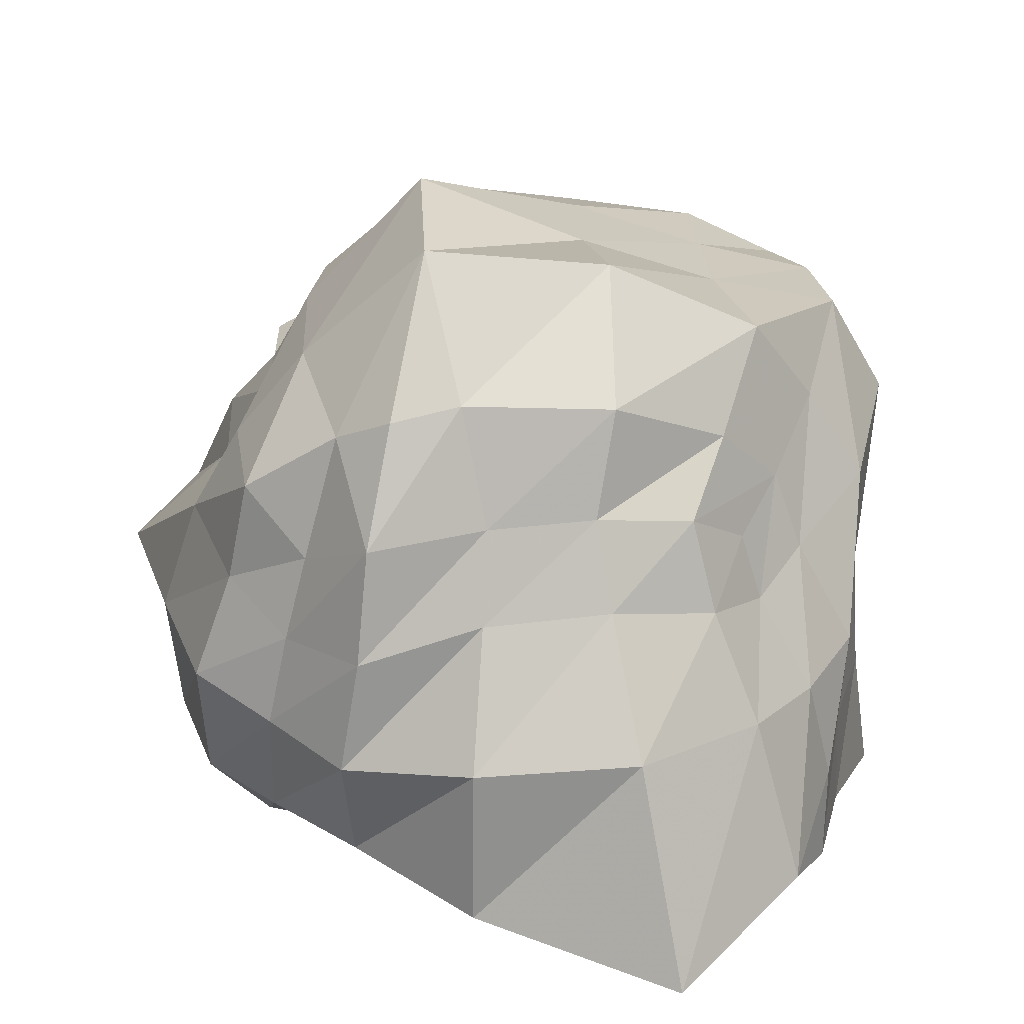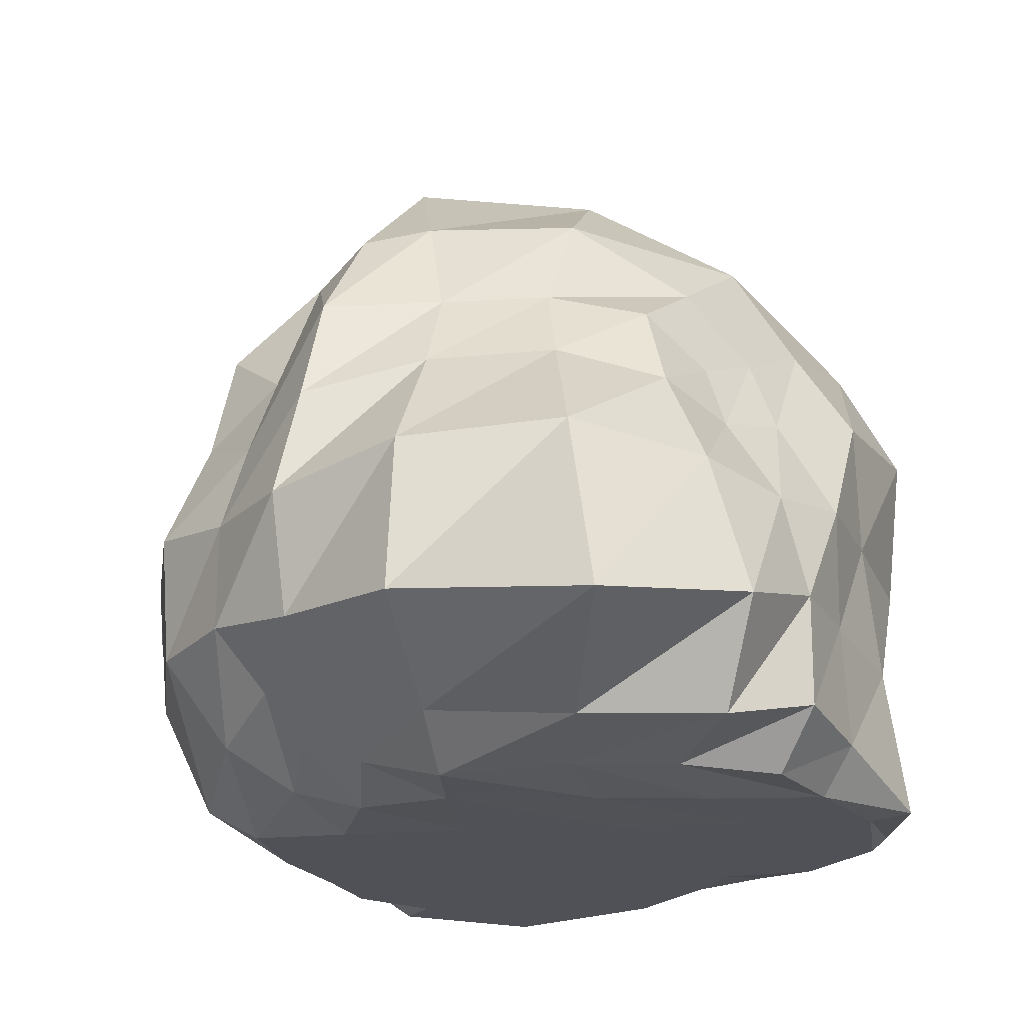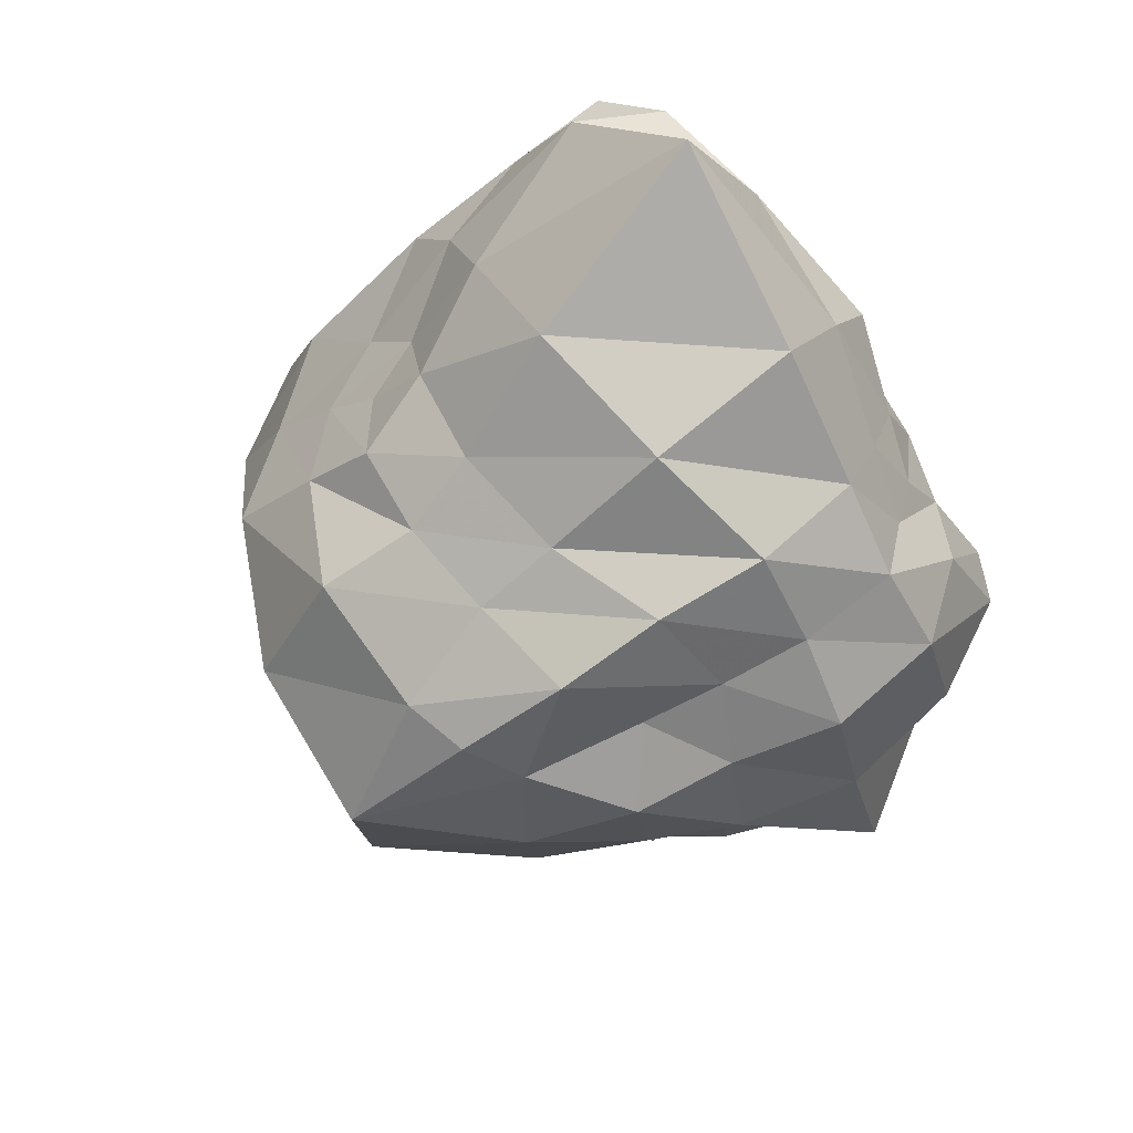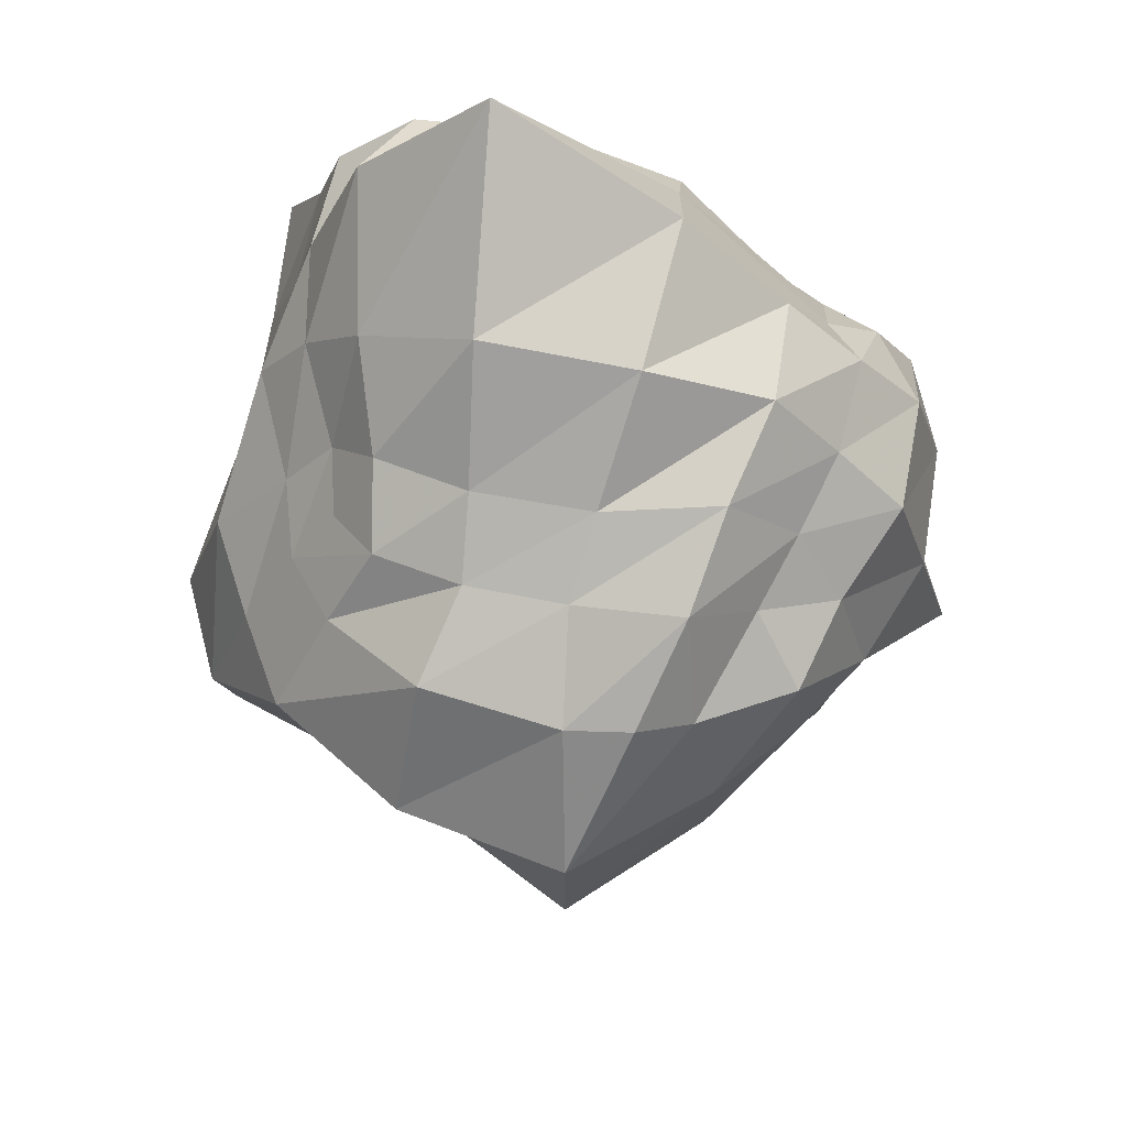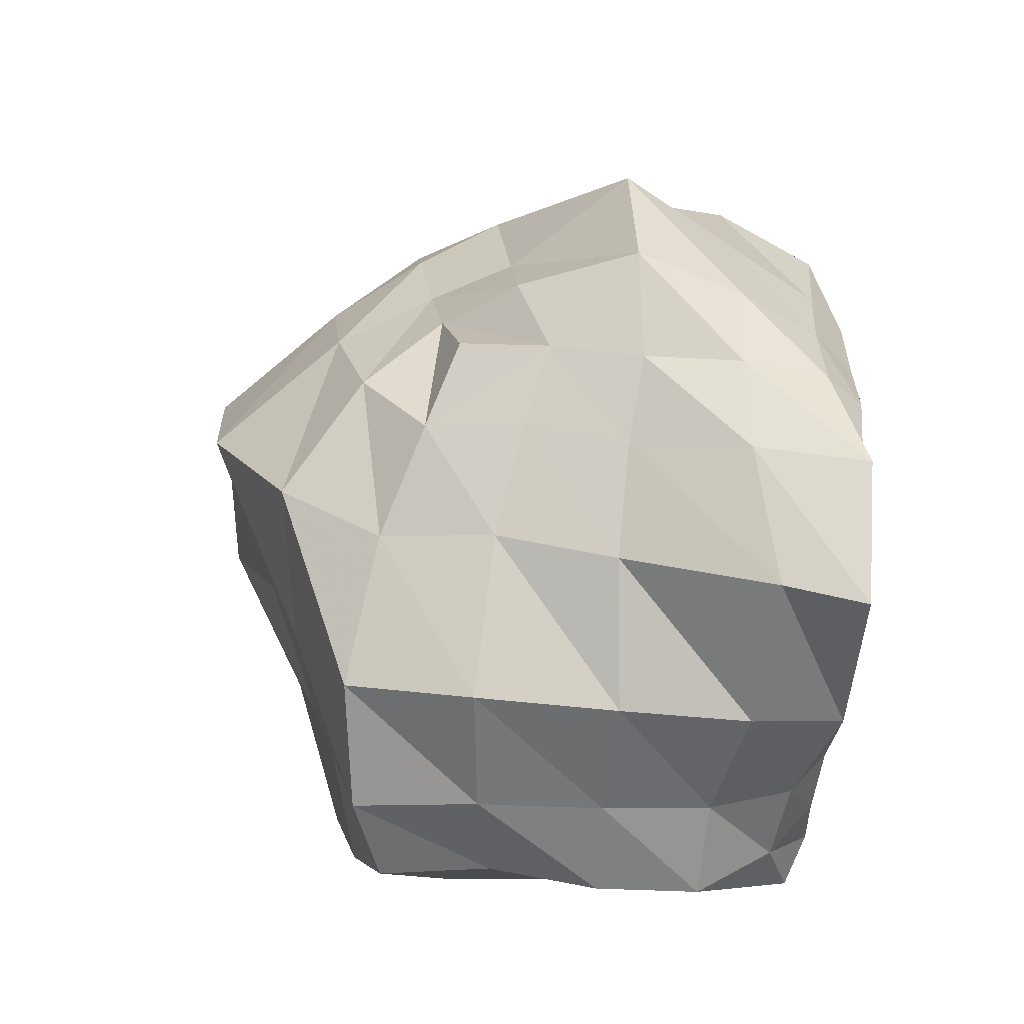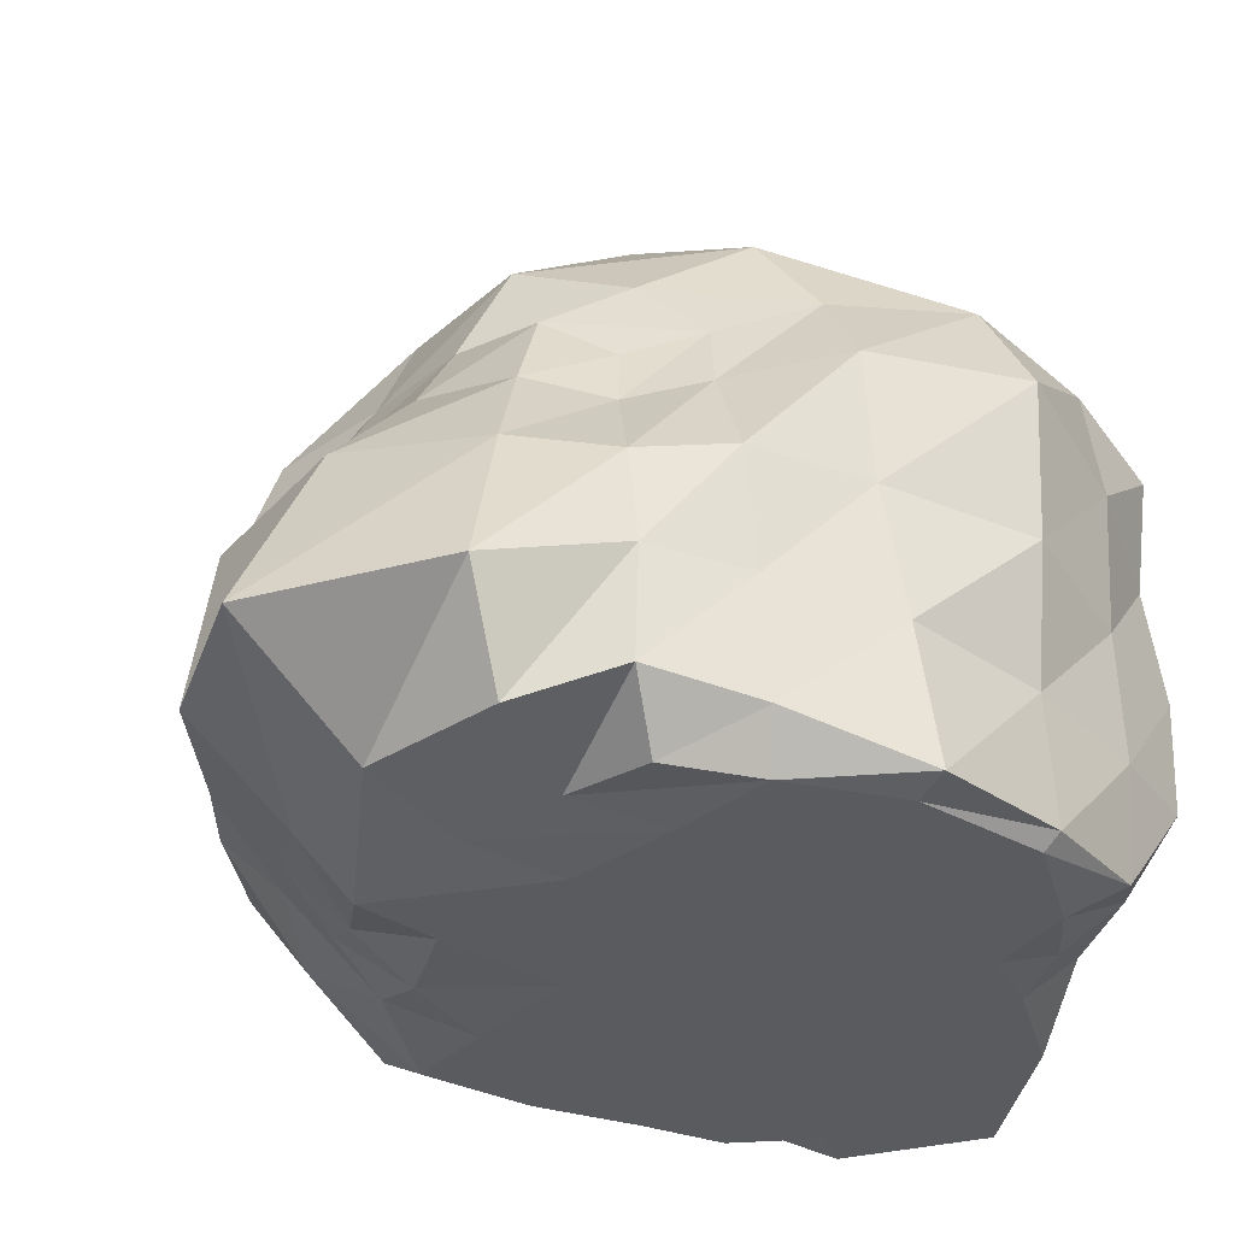
<metadata>
{"format":"obj","ext":"obj","renderer":"f3d","projection":"perspective","resolution":1024,"background":"white","views":[{"elev":33.5,"azim":-3.8,"up":"+Y"},{"elev":-20.4,"azim":7.4,"up":"+Y"},{"elev":72.4,"azim":-128.7,"up":"+Z"},{"elev":67.2,"azim":-165.9,"up":"+Z"},{"elev":-76.4,"azim":-93.9,"up":"+Z"},{"elev":-33.0,"azim":51.3,"up":"+Y"}]}
</metadata>
<code>
v  -0.6945 0.1061 0.643
v  -0.7626 0.0117 0.4315
v  -0.5369 -0.057 0.4832
v  -0.4933 0.0274 0.7229
v  -0.2413 -0.0691 0.6158
v  -0.2191 -0.0691 0.8964
v  0.2236 -0.0674 0.5504
v  0.1641 -0.0324 0.8473
v  0.5897 -0.0691 0.5061
v  0.4957 -0.0282 0.7802
v  0.9228 -0.0691 0.4801
v  0.8003 -0.0614 0.747
v  -0.9432 -0.0691 0.1678
v  -0.6466 -0.0691 0.1812
v  -0.2482 -0.0691 0.1989
v  0.252 -0.0691 0.1692
v  0.681 -0.0691 0.1684
v  1.066 -0.0691 0.1421
v  -0.9193 -0.0691 -0.2075
v  -0.6938 -0.0691 -0.2721
v  -0.2874 -0.0691 -0.3848
v  0.2666 -0.0691 -0.3154
v  0.6855 -0.0691 -0.2747
v  1.072 -0.0691 -0.2787
v  -0.8297 -0.0691 -0.538
v  -0.6275 -0.0691 -0.6714
v  -0.2687 -0.0691 -0.8975
v  0.2275 -0.0691 -0.7358
v  0.565 -0.0691 -0.6131
v  0.8581 -0.0691 -0.5667
v  -0.7731 -0.0691 -0.8116
v  -0.5661 -0.0691 -1.018
v  -0.1913 -0.0691 -1.139
v  0.1859 -0.0691 -0.9538
v  0.4578 -0.0691 -0.817
v  0.6813 -0.053 -0.7295
v  -0.7933 1.305 0.7405
v  -0.5989 1.471 0.9663
v  -0.6812 1.684 0.6341
v  -0.977 1.467 0.5574
v  -0.2933 1.839 0.7294
v  -0.5126 1.797 0.7463
v  -0.2258 1.493 0.9001
v  0.1154 1.501 0.8768
v  0.1823 1.813 0.7385
v  0.4255 1.448 0.825
v  0.5441 1.611 0.5888
v  0.6053 1.294 0.6915
v  0.7379 1.391 0.4855
v  -0.7803 1.762 0.2354
v  -1.01 1.451 0.1893
v  -0.3843 2.17 0.335
v  0.1984 2.091 0.3175
v  0.6852 1.827 0.2743
v  0.8868 1.53 0.21
v  -0.766 1.712 -0.2337
v  -0.9304 1.393 -0.163
v  -0.3745 2.13 -0.2561
v  0.1615 1.906 -0.2102
v  0.6098 1.735 -0.2199
v  1.032 1.627 -0.2381
v  -0.7063 1.596 -0.6602
v  -0.8981 1.345 -0.4854
v  -0.3414 1.843 -0.7987
v  0.1831 1.779 -0.7173
v  0.6251 1.633 -0.6719
v  1.014 1.538 -0.6441
v  -0.6225 1.373 -0.9077
v  -0.887 1.277 -0.8068
v  -0.2599 1.498 -0.9982
v  0.2057 1.579 -1.169
v  0.6447 1.533 -1.107
v  0.9329 1.433 -0.9786
v  -0.5822 0.1908 0.8844
v  -0.798 0.2528 0.7468
v  -0.2412 0.0833 1.079
v  0.2236 0.027 1.182
v  0.6597 0.0353 1.098
v  0.9093 0.1111 0.8875
v  -0.6705 0.3933 1.079
v  -0.9335 0.4289 0.8792
v  -0.3042 0.3577 1.401
v  0.331 0.2494 1.671
v  0.7516 0.3483 1.263
v  0.91 0.458 0.8754
v  -0.7039 0.7728 1.148
v  -0.9309 0.767 0.8769
v  -0.296 0.8617 1.323
v  0.2245 0.8919 1.339
v  0.6218 0.8419 1.091
v  0.8327 0.7922 0.8473
v  -0.6396 1.126 1.081
v  -0.8658 1.047 0.811
v  -0.2491 1.23 1.047
v  0.1548 1.25 1.028
v  0.4905 1.173 0.9399
v  0.6665 1.086 0.7436
v  1.016 0.0742 0.5505
v  1.195 -0.053 0.1706
v  1.121 -0.0232 -0.2947
v  0.9963 0.0044 -0.6774
v  0.8123 0.0927 -0.8599
v  0.9952 0.4526 0.5641
v  1.127 0.4018 0.1852
v  1.102 0.385 -0.2856
v  1.026 0.3534 -0.6862
v  0.9275 0.3442 -0.9747
v  1.001 0.8167 0.6129
v  1.079 0.8211 0.2308
v  1.173 0.808 -0.2633
v  1.036 0.7449 -0.6549
v  0.9356 0.6913 -0.9827
v  0.8218 1.151 0.547
v  1.069 1.24 0.2559
v  1.222 1.284 -0.2447
v  1.072 1.173 -0.6514
v  0.9013 1.061 -0.9479
v  0.5531 0.0547 -0.9433
v  0.2348 -0.0691 -1.117
v  -0.2476 -0.0691 -1.4
v  -0.6532 -0.0691 -1.147
v  -0.8681 0.0597 -0.8832
v  0.6007 0.3335 -1.024
v  0.2331 0.2416 -1.187
v  -0.2753 0.2082 -1.343
v  -0.6687 0.3136 -1.116
v  -0.9113 0.3462 -0.9183
v  0.6075 0.6982 -1.079
v  0.2082 0.6799 -1.243
v  -0.2802 0.717 -1.156
v  -0.633 0.7053 -1.002
v  -0.9007 0.6706 -0.8915
v  0.6041 1.118 -1.123
v  0.1848 1.154 -1.274
v  -0.3067 1.122 -1.064
v  -0.6485 1.049 -0.9285
v  -0.9021 0.9811 -0.8237
v  -0.9561 0.0714 -0.5879
v  -1.029 0.0512 -0.2377
v  -1.103 0.0177 0.1835
v  -0.9647 0.1342 0.5467
v  -1.096 0.3421 -0.6669
v  -1.196 0.3482 -0.2496
v  -1.258 0.3573 0.2161
v  -1.151 0.4053 0.6339
v  -1.217 0.7054 -0.7258
v  -1.418 0.7376 -0.2898
v  -1.294 0.7882 0.2228
v  -1.172 0.8058 0.6573
v  -1.064 1.097 -0.6048
v  -1.071 1.121 -0.1984
v  -1.167 1.176 0.2119
v  -1.045 1.14 0.5873
g rockLP01
f 1 2 3 4
f 4 3 5 6
f 6 5 7 8
f 8 7 9 10
f 10 9 11 12
f 2 13 14 3
f 3 14 15 5
f 5 15 16 7
f 7 16 17 9
f 9 17 18 11
f 13 19 20 14
f 14 20 21 15
f 15 21 22 16
f 16 22 23 17
f 17 23 24 18
f 19 25 26 20
f 20 26 27 21
f 21 27 28 22
f 22 28 29 23
f 23 29 30 24
f 25 31 32 26
f 26 32 33 27
f 27 33 34 28
f 28 34 35 29
f 29 35 36 30
f 37 38 39 40
f 41 42 38 43
f 43 44 45 41
f 44 46 47 45
f 46 48 49 47
f 40 39 50 51
f 52 42 41
f 41 45 53 52
f 45 47 54 53
f 47 49 55 54
f 51 50 56 57
f 50 52 58 56
f 52 53 59 58
f 53 54 60 59
f 54 55 61 60
f 57 56 62 63
f 56 58 64 62
f 58 59 65 64
f 59 60 66 65
f 60 61 67 66
f 63 62 68 69
f 62 64 70 68
f 64 65 71 70
f 65 66 72 71
f 66 67 73 72
f 1 4 74 75
f 4 6 76 74
f 6 8 77 76
f 8 10 78 77
f 10 12 79 78
f 75 74 80 81
f 74 76 82 80
f 76 77 83 82
f 77 78 84 83
f 78 79 85 84
f 81 80 86 87
f 80 82 88 86
f 82 83 89 88
f 83 84 90 89
f 84 85 91 90
f 87 86 92 93
f 86 88 94 92
f 88 89 95 94
f 89 90 96 95
f 90 91 97 96
f 93 92 38 37
f 92 94 43 38
f 94 95 44 43
f 95 96 46 44
f 96 97 48 46
f 12 11 98 79
f 11 18 99 98
f 18 24 100 99
f 24 30 101 100
f 30 36 102 101
f 79 98 103 85
f 98 99 104 103
f 99 100 105 104
f 100 101 106 105
f 101 102 107 106
f 108 85 103
f 103 104 109 108
f 104 105 110 109
f 105 106 111 110
f 106 107 112 111
f 91 108 113 97
f 114 108 109
f 109 110 115 114
f 110 111 116 115
f 111 112 117 116
f 97 113 49 48
f 113 114 55 49
f 114 115 61 55
f 115 116 67 61
f 116 117 73 67
f 36 35 118 102
f 35 34 119 118
f 34 33 120 119
f 33 32 121 120
f 32 31 122 121
f 102 118 123 107
f 118 119 124 123
f 119 120 125 124
f 120 121 126 125
f 121 122 127 126
f 107 123 128 112
f 123 124 129 128
f 124 125 130 129
f 125 126 131 130
f 126 127 132 131
f 112 128 133 117
f 128 129 134 133
f 129 130 135 134
f 130 131 136 135
f 131 132 137 136
f 117 133 72 73
f 133 134 71 72
f 134 135 70 71
f 135 136 68 70
f 69 68 137
f 31 25 138 122
f 25 19 139 138
f 19 13 140 139
f 13 2 141 140
f 2 1 75 141
f 122 138 142 127
f 138 139 143 142
f 139 140 144 143
f 140 141 145 144
f 141 75 81 145
f 127 142 146 132
f 142 143 147 146
f 143 144 148 147
f 144 145 149 148
f 145 81 87 149
f 150 137 146
f 146 147 151 150
f 147 148 152 151
f 148 149 153 152
f 149 87 93 153
f 137 150 63 69
f 150 151 57 63
f 151 152 51 57
f 152 153 40 51
f 153 93 37 40
f 68 136 137
f 137 132 146
f 108 91 85
f 114 113 108
f 42 39 38
f 52 50 39 42

</code>
